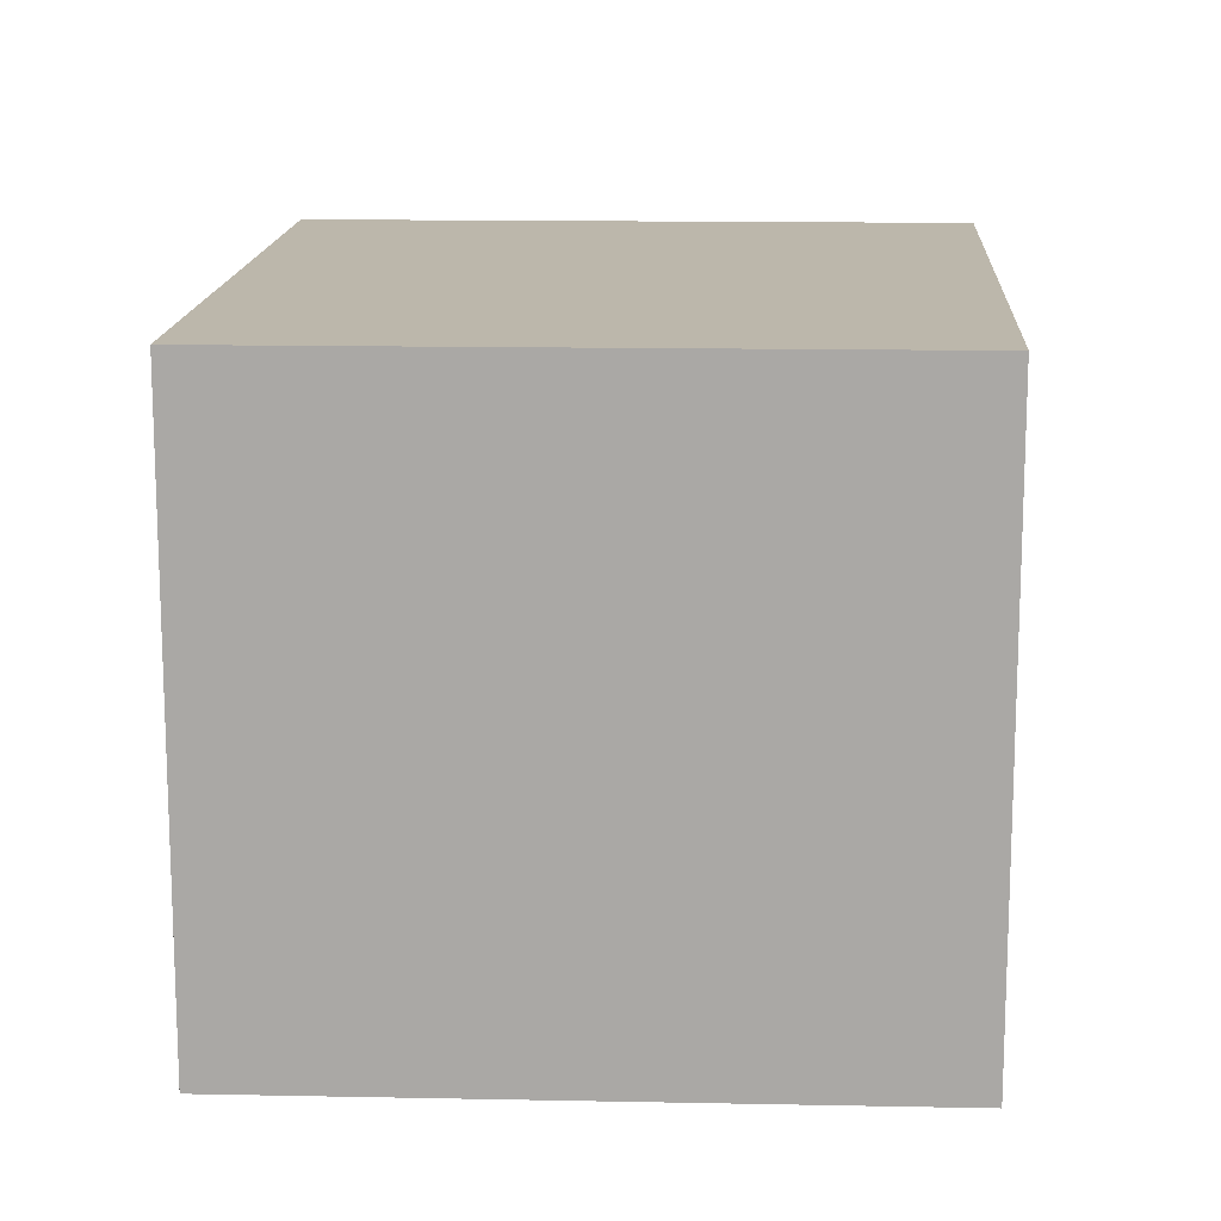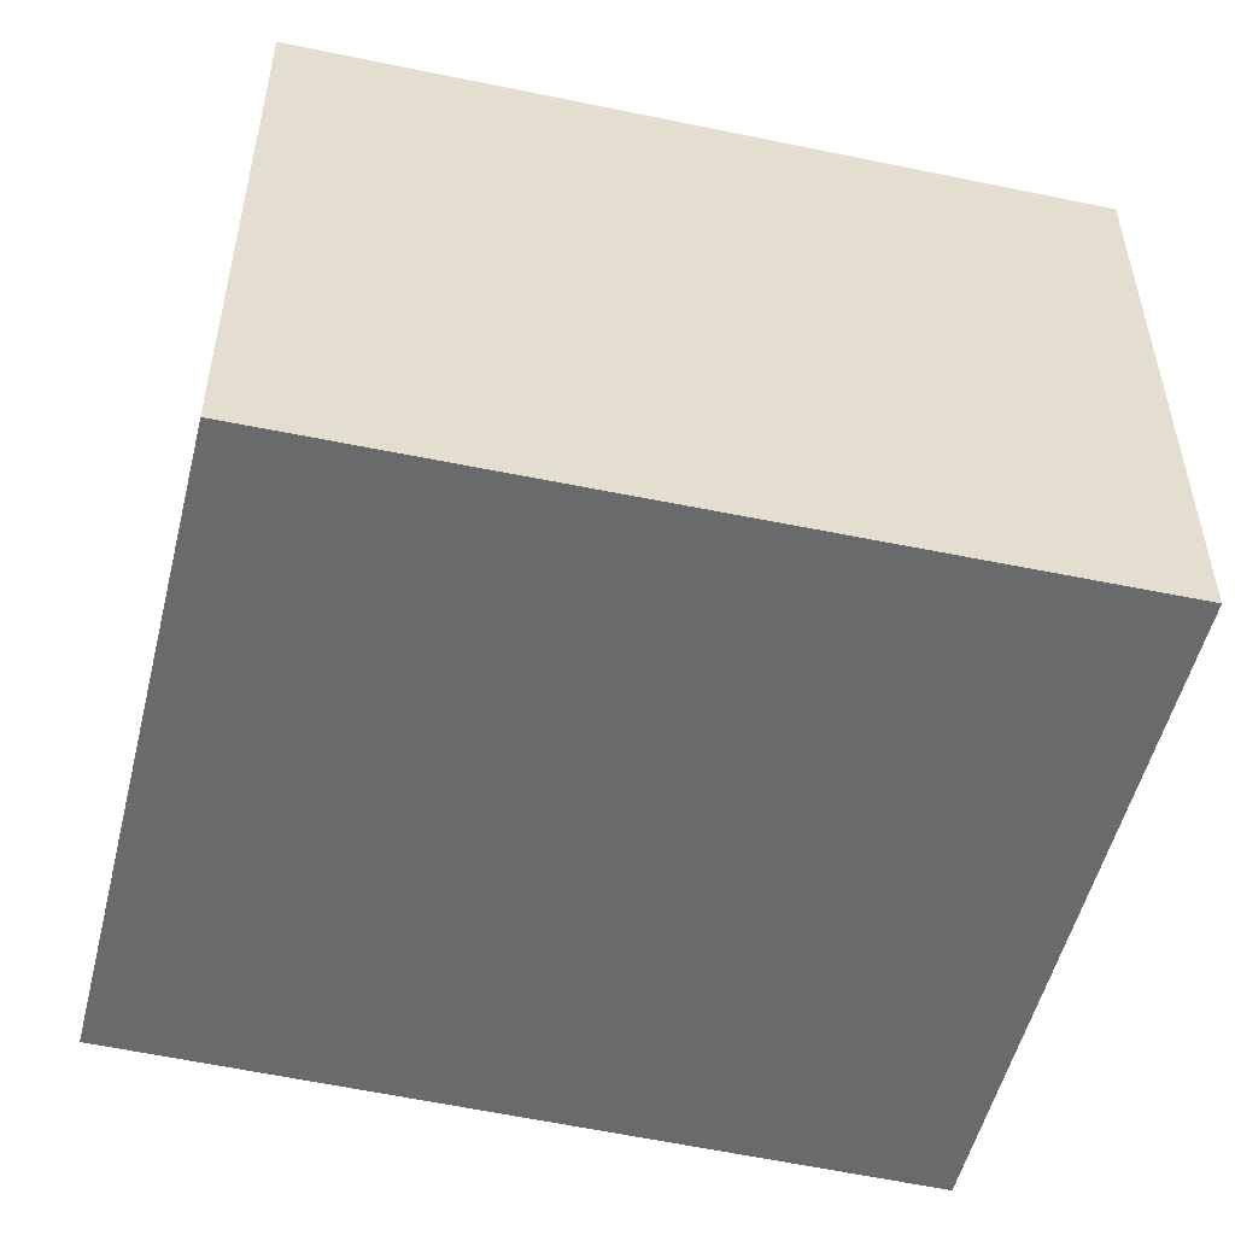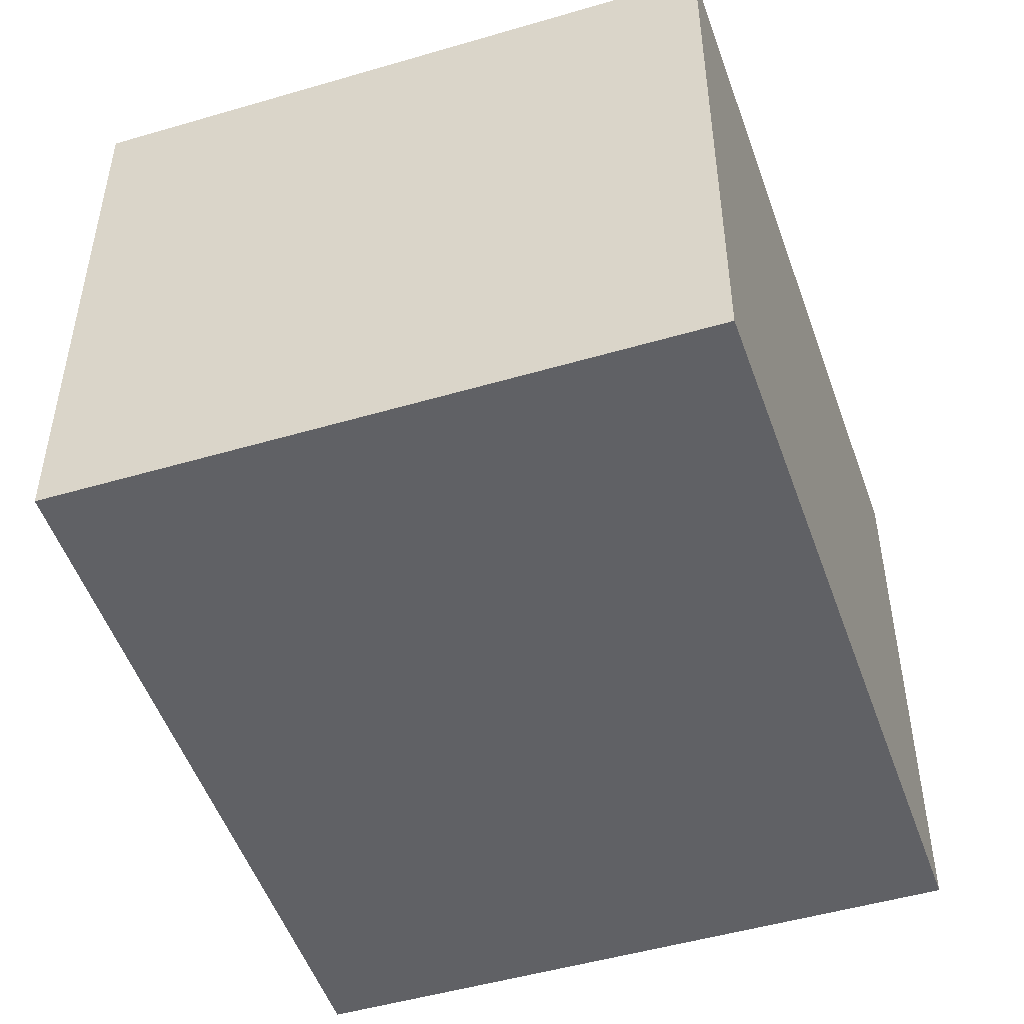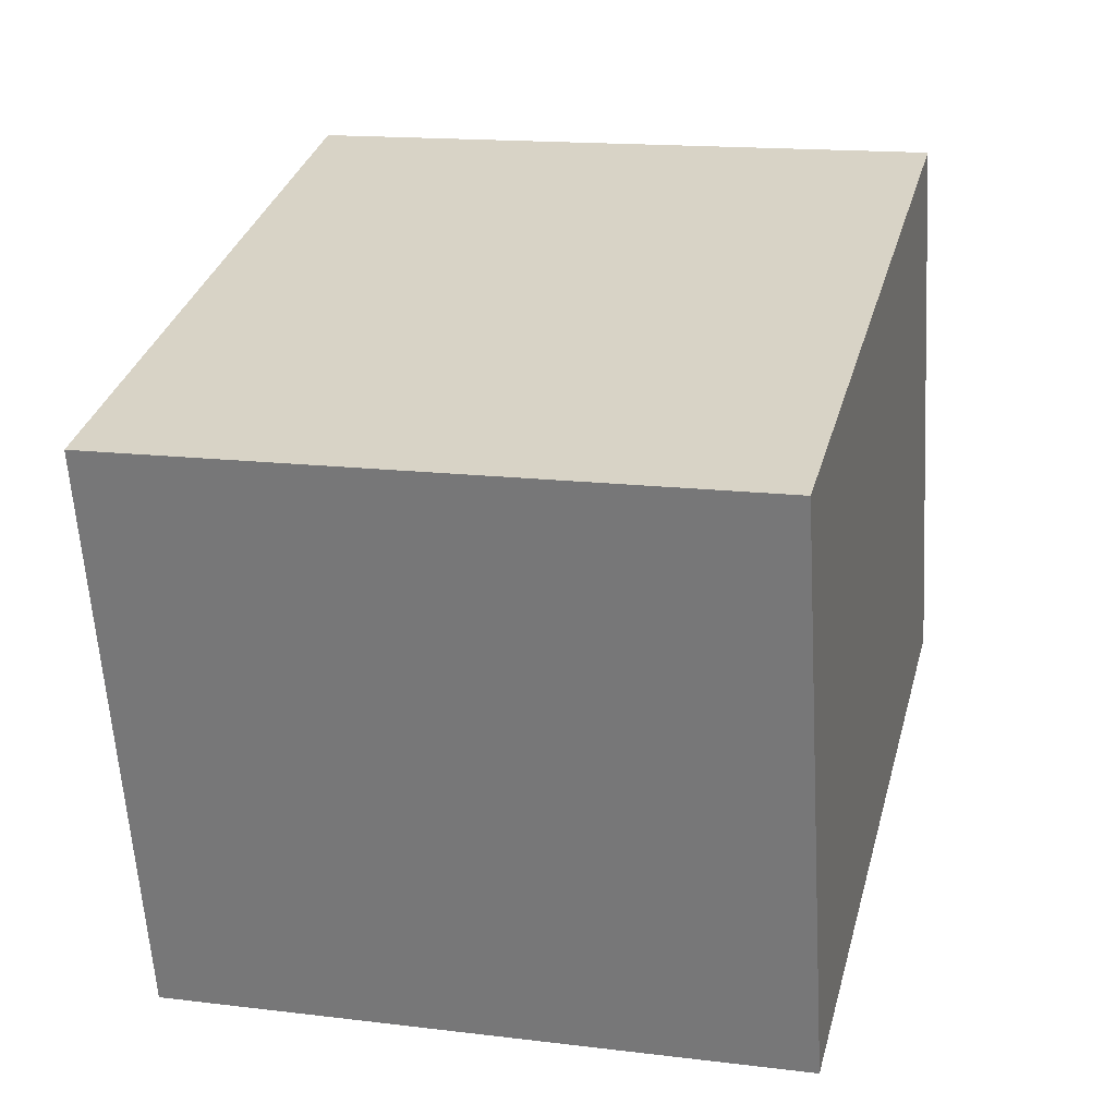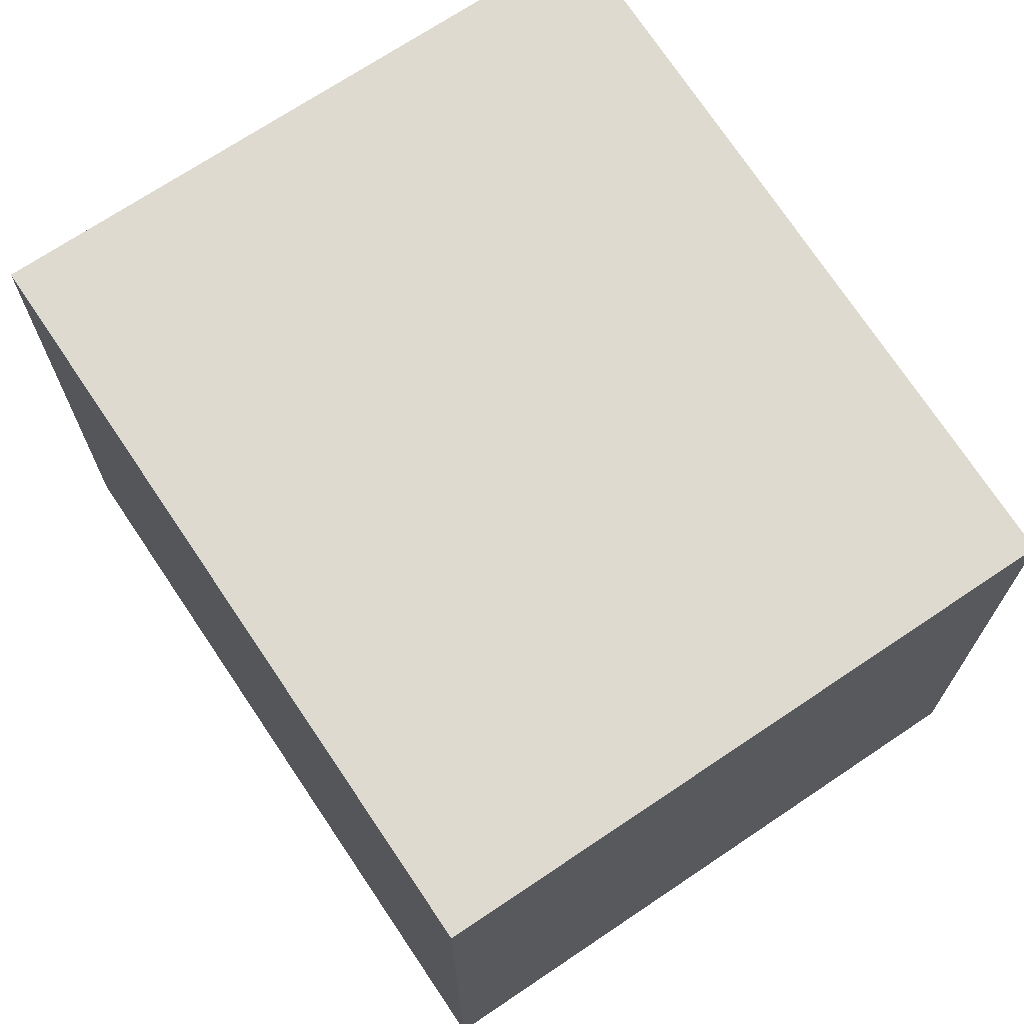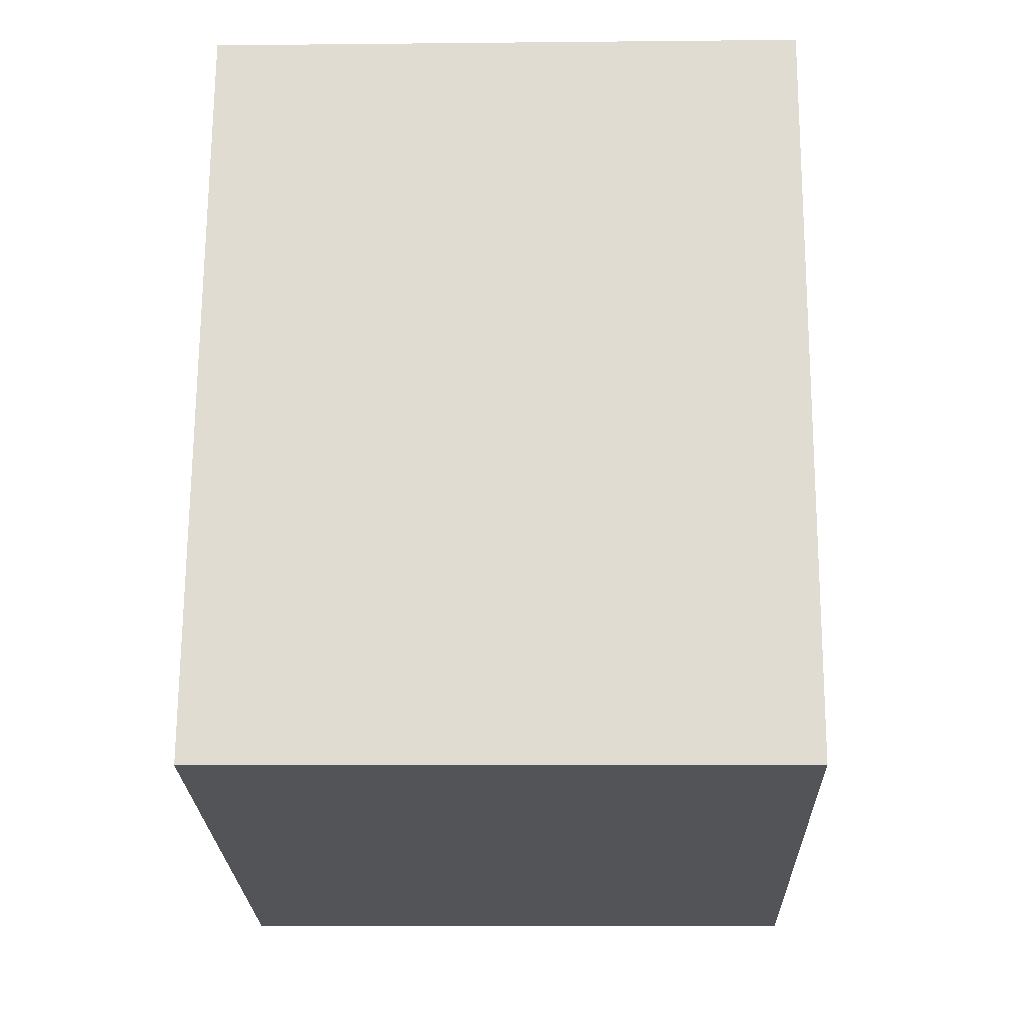
<metadata>
{"format":"obj","ext":"obj","renderer":"f3d","projection":"perspective","resolution":1024,"background":"white","views":[{"elev":14.4,"azim":-163.5,"up":"+Y"},{"elev":-52.9,"azim":-89.8,"up":"+Y"},{"elev":-49.5,"azim":-148.0,"up":"+Y"},{"elev":-60.7,"azim":3.5,"up":"+Z"},{"elev":70.6,"azim":160.1,"up":"+Y"},{"elev":-8.8,"azim":-88.4,"up":"+Z"}]}
</metadata>
<code>
v  0 1.467 8.983e-17
v  1.998 1.467 1.448
v  1.541 1.467 -0.385
v  0.416 1.467 1.843
v  1.541 2.357e-17 -0.385
v  0 0 0
v  0.416 -1.129e-16 1.843
v  1.998 -8.866e-17 1.448
g defaultobject
f 1 2 3
f 2 1 4
f 5 1 3
f 1 5 6
f 6 4 1
f 4 6 7
f 7 2 4
f 2 7 8
f 8 3 2
f 3 8 5
f 8 6 5
f 6 8 7

</code>
